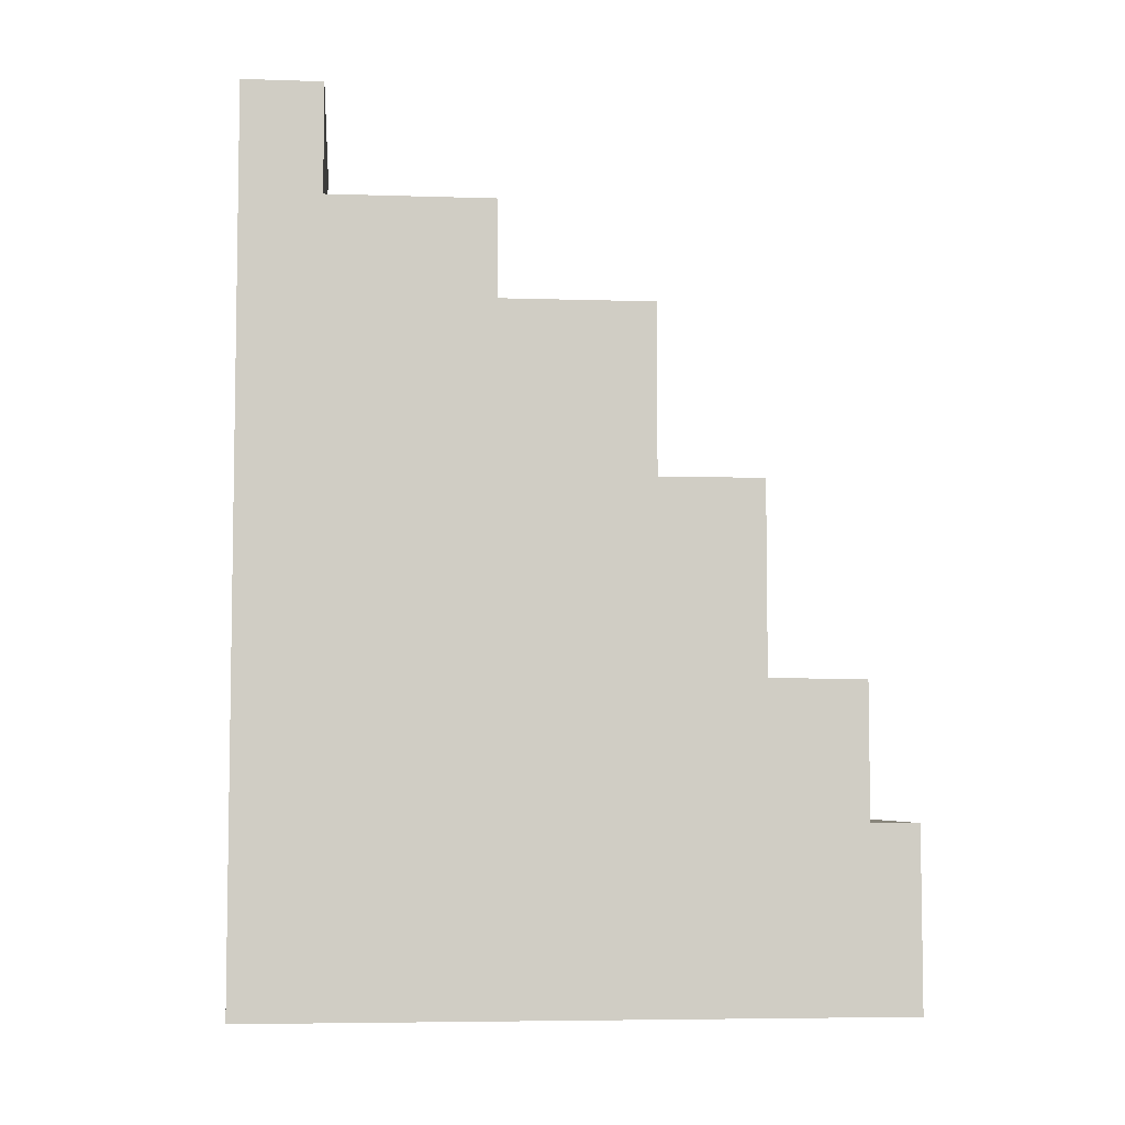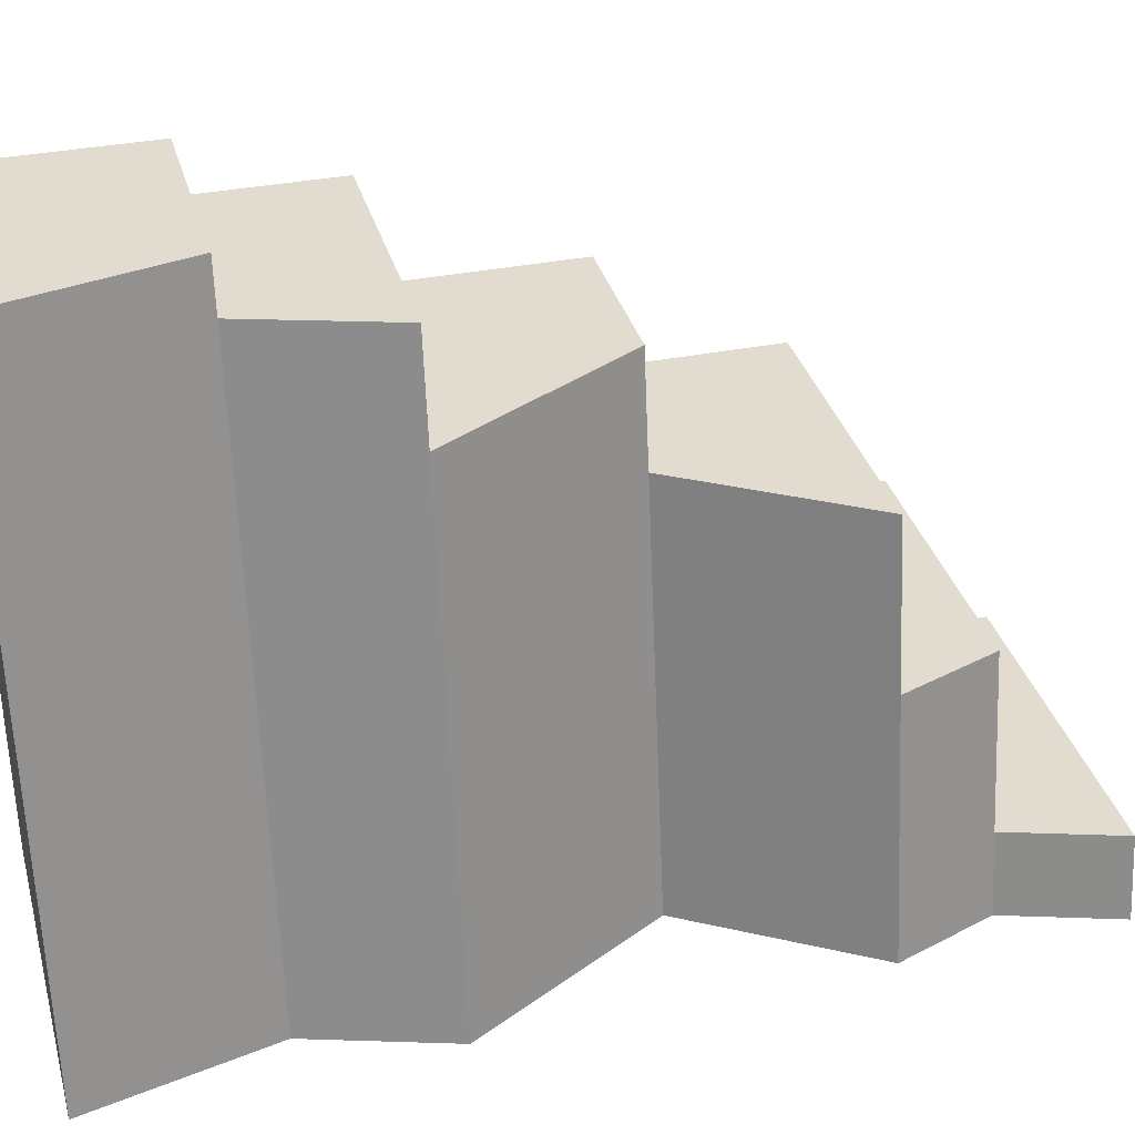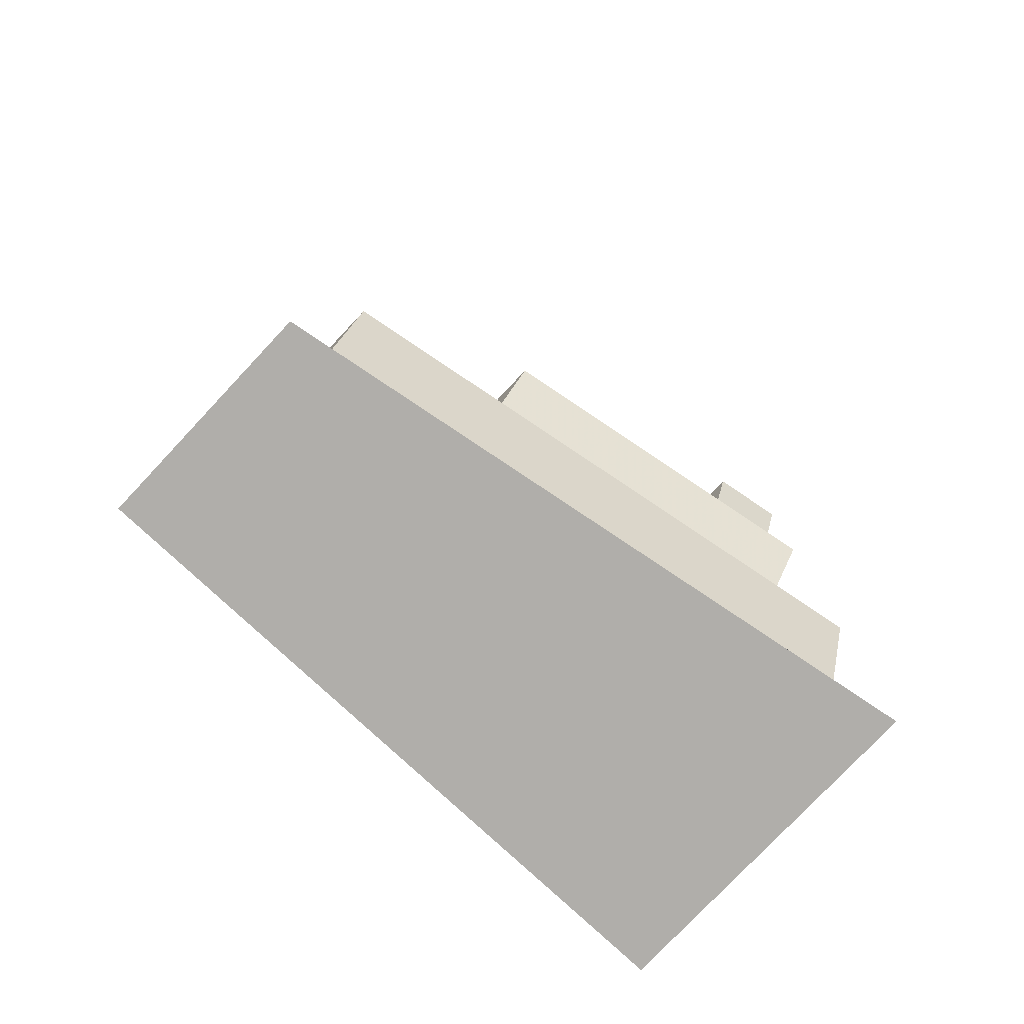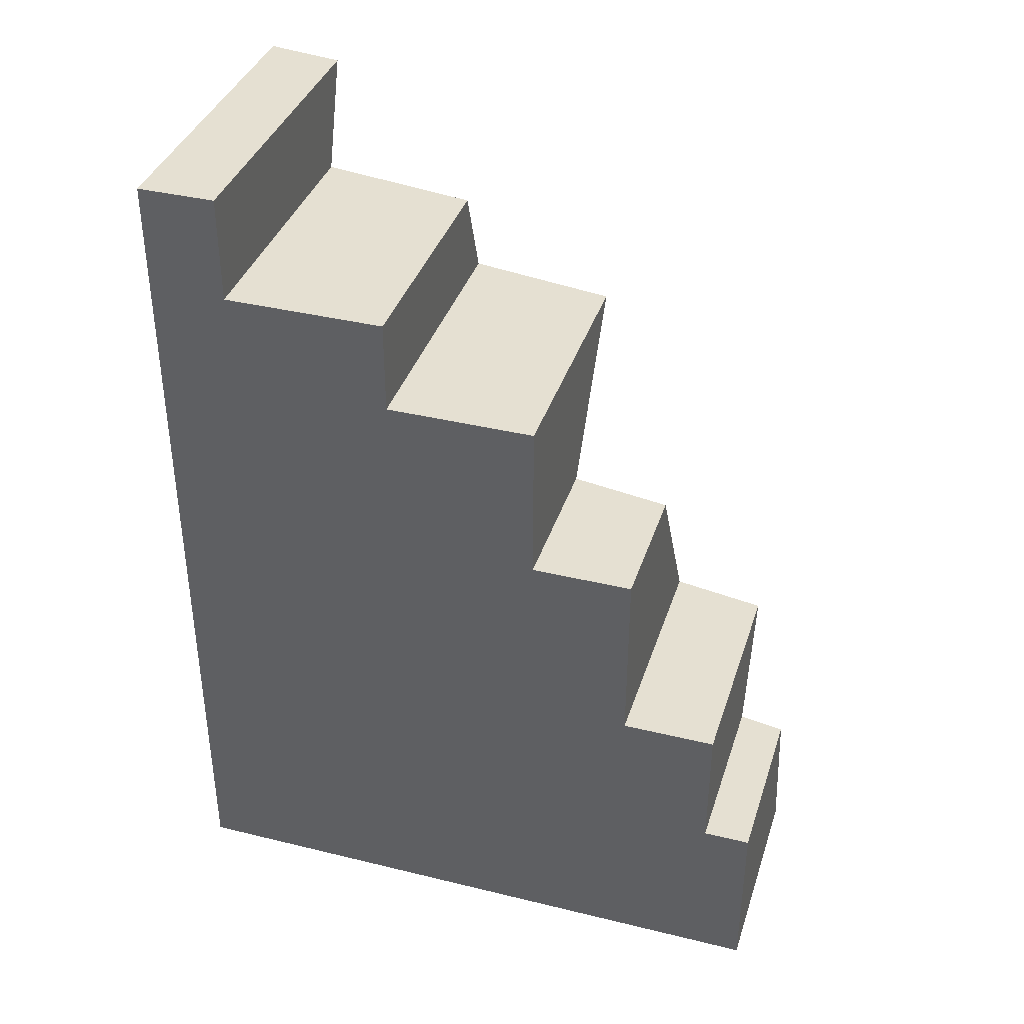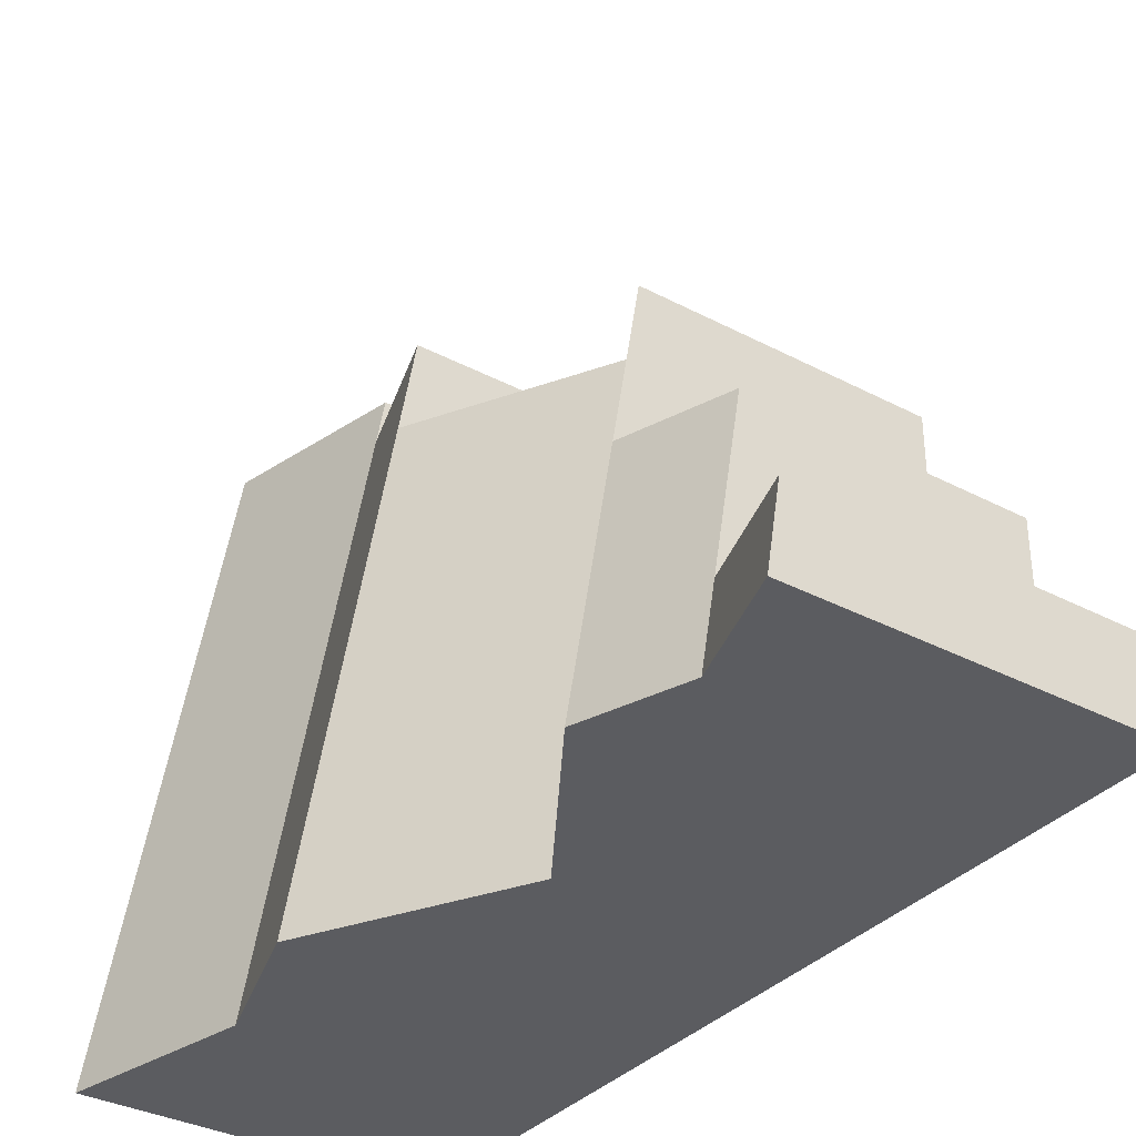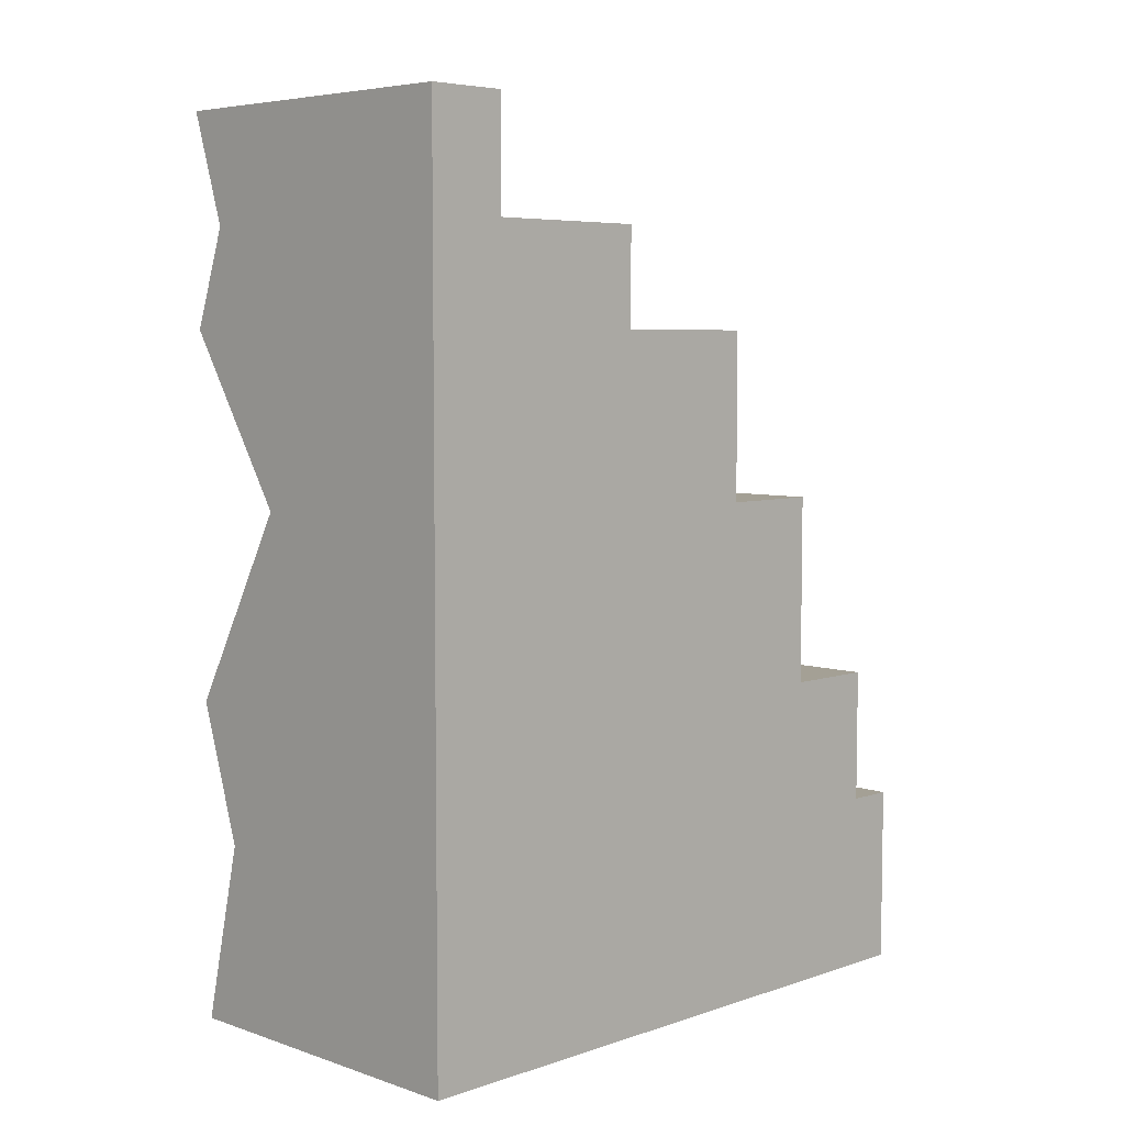
<metadata>
{"format":"obj","ext":"obj","renderer":"f3d","projection":"perspective","resolution":1024,"background":"white","views":[{"elev":-5.7,"azim":84.5,"up":"+Z"},{"elev":34.4,"azim":-105.1,"up":"+Y"},{"elev":-77.7,"azim":-133.2,"up":"+Z"},{"elev":37.8,"azim":107.3,"up":"+Z"},{"elev":-34.8,"azim":-35.1,"up":"+Y"},{"elev":5.8,"azim":44.9,"up":"+Z"}]}
</metadata>
<code>
v 0.43 0.7333 0
v 0.69 0 0
v 0.31 0 0
v 0.69 0.7333 0
v 0.4787 0.7333 0.2043
v 0.69 0.7333 0.2043
v 0.4698 0.6789 0.2043
v 0.69 0.6789 0.2043
v 0.69 0.6789 0.3586
v 0.4211 0.6789 0.3586
v 0.31 0 0.3586
v 0.4031 0.5692 0.3586
v 0.4309 0 0.575
v 0.5047 0.4511 0.575
v 0.524 0.5692 0.575
v 0.69 0.5692 0.575
v 0.69 0.4511 0.575
v 0.69 0.4511 0.7663
v 0.3838 0.4511 0.7663
v 0.3555 0.2779 0.7663
v 0.31 0 0.7663
v 0.3497 0 0.876
v 0.69 0 1
v 0.31 0 1
v 0.3248 0.09033 1
v 0.69 0.09033 1
v 0.69 0.09033 0.876
v 0.69 0.2779 0.876
v 0.69 0.2779 0.7663
v 0.69 0.5692 0.3586
v 0.3951 0.2779 0.876
v 0.3644 0.09033 0.876
v 0.3587 0 0.2043
g Mesh1 Brown_Cliff_End Model
f 1 2 3
f 2 1 4
f 5 4 1
f 4 5 6
f 7 6 5
f 6 7 8
f 7 9 8
f 9 7 10
f 11 10 7
f 10 11 12
f 13 12 11
f 14 12 13
f 12 14 15
f 14 16 15
f 16 14 17
f 14 18 17
f 18 14 19
f 14 20 19
f 20 14 21
f 21 14 13
f 13 22 21
f 23 22 13
f 22 23 24
f 23 25 24
f 25 23 26
f 2 26 23
f 26 2 27
f 27 2 28
f 28 2 29
f 29 2 18
f 18 2 17
f 17 2 16
f 16 2 30
f 30 2 9
f 9 2 8
f 8 2 6
f 6 2 4
f 9 12 30
f 12 9 10
f 15 30 12
f 30 15 16
f 18 20 29
f 20 18 19
f 31 29 20
f 29 31 28
f 31 27 28
f 27 31 32
f 20 32 31
f 32 20 22
f 22 20 21
f 24 32 22
f 32 24 25
f 26 32 25
f 32 26 27
f 23 13 2
f 33 2 13
f 2 33 3
f 33 1 3
f 7 1 33
f 1 7 5
f 11 7 33
f 13 11 33

</code>
